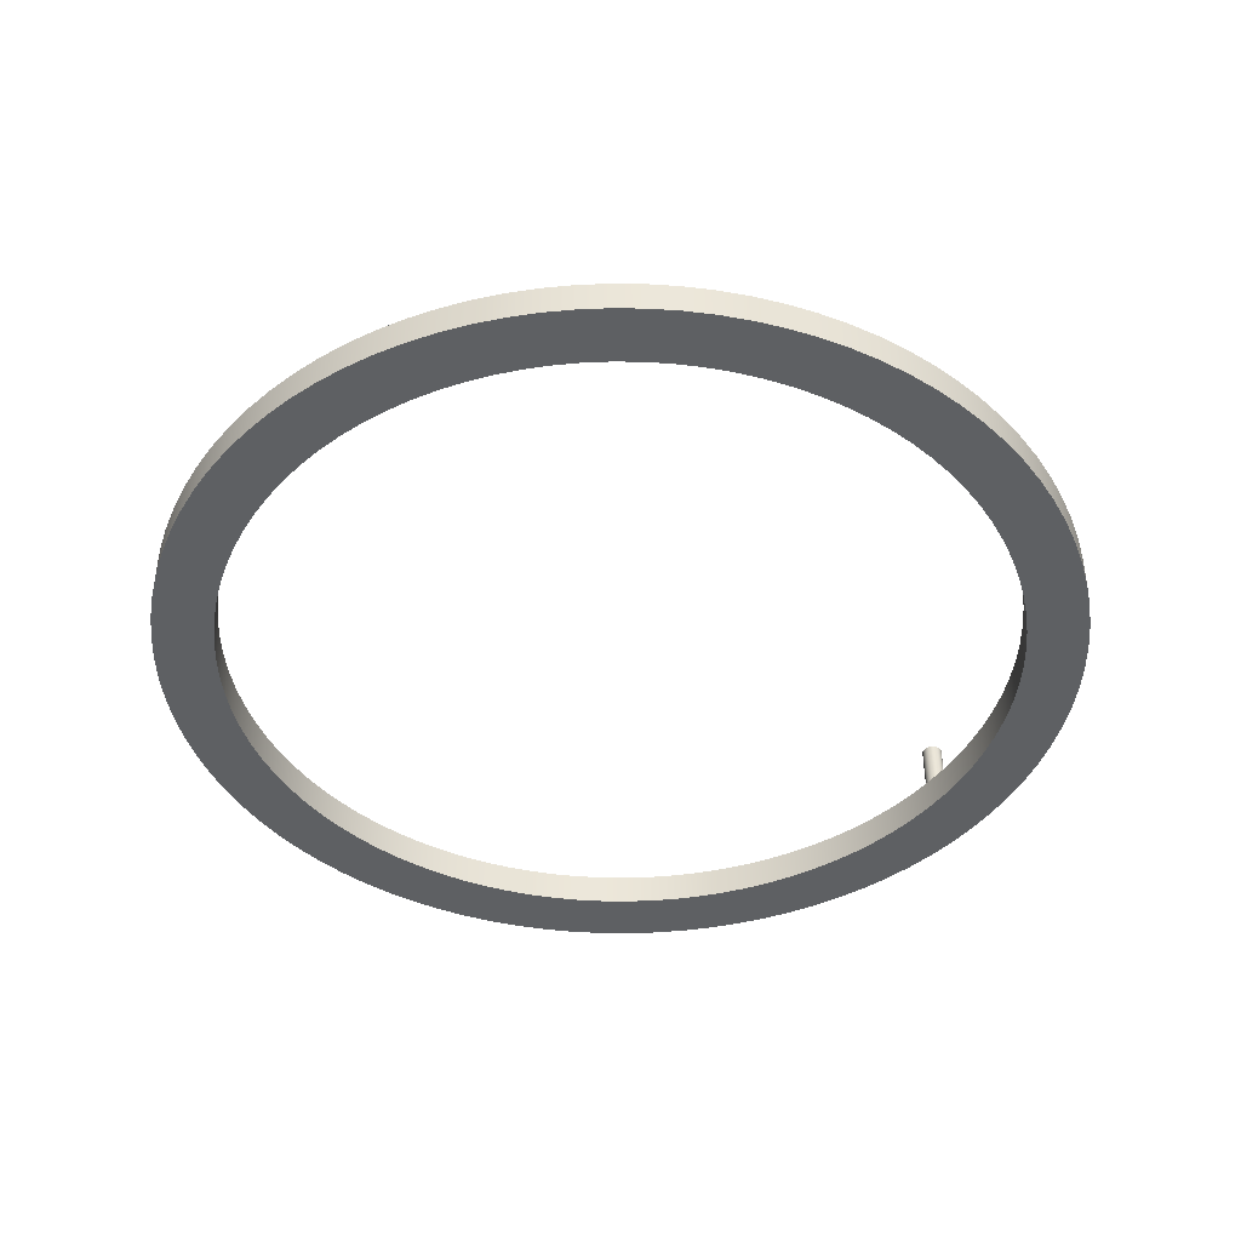
<metadata>
{"format":"obj","ext":"obj","renderer":"f3d","projection":"perspective","resolution":1024,"background":"white","views":[{"elev":-42.2,"azim":-39.2,"up":"+Y"}]}
</metadata>
<code>
g Mesh1 Component_1_1 Model
v -3991 0 -267.2
v -3991 0 267.2
v -4000 0 -9.095e-13
f 1 2 3
v -3964 0 -533.1
f 2 1 4
v -3991 280 -267.2
v -3964 280 -533.1
f 4 1 5 6
v -4000 280 -9.095e-13
f 1 3 7 5
v -3991 280 267.2
f 3 2 8 7
v -3964 0 533.1
v -3964 280 533.1
f 2 9 10 8
f 2 4 9
v -3920 0 -796.7
f 9 4 11
v -3920 280 -796.7
f 11 4 6 12
v -3920 280 796.7
f 6 13 12
f 6 10 13
f 5 10 6
f 5 8 10
f 8 5 7
v -3920 0 796.7
f 9 14 13 10
f 9 11 14
v -3858 0 -1057
f 14 11 15
v -3858 280 -1057
f 15 11 12 16
v -3858 280 1057
f 12 17 16
f 12 13 17
v -3858 0 1057
f 14 18 17 13
f 14 15 18
v -3779 0 -1312
f 18 15 19
v -3779 280 -1312
f 19 15 16 20
v -3779 280 1312
f 16 21 20
f 16 17 21
v -3779 0 1312
f 18 22 21 17
f 18 19 22
v -3683 0 -1562
f 22 19 23
v -3683 280 -1562
f 23 19 20 24
v -3683 280 1562
f 20 25 24
f 20 21 25
v -3683 0 1562
f 22 26 25 21
f 22 23 26
v -3570 0 1804
f 26 23 27
v -3570 0 -1804
f 27 23 28
v -3570 280 -1804
f 28 23 24 29
v -3570 280 1804
f 24 30 29
f 24 25 30
f 26 27 30 25
v -3442 0 2038
v -3442 280 2038
f 27 31 32 30
v -3470 0 2.728e-12
f 33 31 27
v -3462 0 231.8
f 31 33 34
v -3470 280 2.728e-12
v -3462 280 231.8
f 34 33 35 36
v -3462 0 -231.8
v -3462 280 -231.8
f 33 37 38 35
v -3442 0 -2038
f 33 39 37
f 27 39 33
f 27 28 39
v -3442 280 -2038
f 39 28 29 40
f 35 40 29
f 40 35 38
v -3439 280 -462.5
f 40 38 41
v -3439 0 -462.5
f 37 42 41 38
f 37 39 42
v -3298 0 -2264
f 42 39 43
v -3298 280 -2264
f 43 39 40 44
f 40 41 44
v -3400 280 -691.2
f 44 41 45
v -3400 0 -691.2
f 42 46 45 41
f 42 43 46
v -3347 0 -916.8
f 46 43 47
v -3278 0 -1138
f 47 43 48
v -3139 0 -2479
f 48 43 49
v -3139 280 -2479
f 49 43 44 50
v -3278 280 -1138
f 44 51 50
v -3347 280 -916.8
f 44 52 51
f 44 45 52
f 46 47 52 45
f 47 48 51 52
v -3195 0 -1355
v -3195 280 -1355
f 48 53 54 51
f 48 49 53
v -3097 0 -1565
f 53 49 55
v -2967 0 -2683
f 55 49 56
v -2967 280 -2683
f 56 49 50 57
v -3097 280 -1565
f 50 58 57
f 50 54 58
f 50 51 54
f 53 55 58 54
v -2986 0 -1768
v -2986 280 -1768
f 55 59 60 58
f 55 56 59
v -2861 0 -1964
f 59 56 61
v -2781 0 -2875
f 61 56 62
v -2781 280 -2875
f 62 56 57 63
v -2861 280 -1964
f 57 64 63
f 57 60 64
f 57 58 60
f 59 61 64 60
v -2723 0 -2151
v -2723 280 -2151
f 61 65 66 64
f 61 62 65
v -2583 0 -3055
f 65 62 67
v -2583 280 -3055
f 67 62 63 68
f 63 66 68
f 63 64 66
v -2574 280 -2328
f 68 66 69
v -2574 0 -2328
f 65 70 69 66
f 65 67 70
v -2373 0 -3220
f 70 67 71
v -2373 280 -3220
f 71 67 68 72
f 68 69 72
v -2412 280 -2494
f 72 69 73
v -2412 0 -2494
f 70 74 73 69
f 70 71 74
v -2240 0 -2650
f 74 71 75
v -2152 0 -3372
f 75 71 76
v -2152 280 -3372
f 76 71 72 77
v -2240 280 -2650
f 72 78 77
f 72 73 78
f 74 75 78 73
v -2058 0 -2794
v -2058 280 -2794
f 75 79 80 78
f 75 76 79
v -1922 0 -3508
f 79 76 81
v -1922 280 -3508
f 81 76 77 82
f 77 80 82
f 77 78 80
v -1867 280 -2925
f 82 80 83
v -1867 0 -2925
f 79 84 83 80
f 79 81 84
v -1684 0 -3628
f 84 81 85
v -1684 280 -3628
f 85 81 82 86
f 82 83 86
v -1668 280 -3043
f 86 83 87
v -1668 0 -3043
f 84 88 87 83
f 84 85 88
v -1438 0 -3733
f 88 85 89
v -1438 280 -3733
f 89 85 86 90
f 86 87 90
v -1461 280 -3148
f 90 87 91
v -1461 0 -3148
f 88 92 91 87
f 88 89 92
v -1247 0 -3238
f 92 89 93
v -1185 0 -3820
f 93 89 94
v -1185 280 -3820
f 94 89 90 95
v -1247 280 -3238
f 90 96 95
f 90 91 96
f 92 93 96 91
v -1028 0 -3314
v -1028 280 -3314
f 93 97 98 96
f 93 94 97
v -927.3 0 -3891
f 97 94 99
v -927.3 280 -3891
f 99 94 95 100
f 95 98 100
f 95 96 98
v -804.4 280 -3375
f 100 98 101
v -804.4 0 -3375
f 97 102 101 98
f 97 99 102
v -665.3 0 -3944
f 102 99 103
v -665.3 280 -3944
f 103 99 100 104
f 100 101 104
v -577.2 280 -3422
f 104 101 105
v -577.2 0 -3422
f 102 106 105 101
f 102 103 106
v -400.4 0 -3980
f 106 103 107
v -400.4 280 -3980
f 107 103 104 108
f 104 105 108
v -347.3 280 -3453
f 108 105 109
v -347.3 0 -3453
f 106 110 109 105
f 106 107 110
v -133.7 0 -3998
f 110 107 111
v -133.7 280 -3998
f 111 107 108 112
f 108 109 112
v -116 280 -3468
f 112 109 113
v -116 0 -3468
f 110 114 113 109
f 110 111 114
v 133.7 0 -3998
f 114 111 115
v 133.7 280 -3998
f 115 111 112 116
f 112 113 116
v 116 280 -3468
f 116 113 117
v 116 0 -3468
f 114 118 117 113
f 114 115 118
v 347.3 0 -3453
f 118 115 119
v 400.4 0 -3980
f 119 115 120
v 400.4 280 -3980
f 120 115 116 121
v 347.3 280 -3453
f 116 122 121
f 116 117 122
f 118 119 122 117
v 577.2 0 -3422
v 577.2 280 -3422
f 119 123 124 122
f 119 120 123
v 665.3 0 -3944
f 123 120 125
v 665.3 280 -3944
f 125 120 121 126
f 121 124 126
f 121 122 124
v 804.4 280 -3375
f 126 124 127
v 804.4 0 -3375
f 123 128 127 124
f 123 125 128
v 927.3 0 -3891
f 128 125 129
v 927.3 280 -3891
f 129 125 126 130
f 126 127 130
v 1028 280 -3314
f 130 127 131
v 1028 0 -3314
f 128 132 131 127
f 128 129 132
v 1185 0 -3820
f 132 129 133
v 1185 280 -3820
f 133 129 130 134
f 130 131 134
v 1247 280 -3238
f 134 131 135
v 1247 0 -3238
f 132 136 135 131
f 132 133 136
v 1438 0 -3733
f 136 133 137
v 1438 280 -3733
f 137 133 134 138
f 134 135 138
v 1461 280 -3148
f 138 135 139
v 1461 0 -3148
f 136 140 139 135
f 136 137 140
v 1684 0 -3628
f 140 137 141
v 1684 280 -3628
f 141 137 138 142
f 138 139 142
v 1668 280 -3043
f 142 139 143
v 1668 0 -3043
f 140 144 143 139
f 140 141 144
v 1867 0 -2925
f 144 141 145
v 1922 0 -3508
f 145 141 146
v 1922 280 -3508
f 146 141 142 147
v 1867 280 -2925
f 142 148 147
f 142 143 148
f 144 145 148 143
v 2058 0 -2794
v 2058 280 -2794
f 145 149 150 148
f 145 146 149
v 2152 0 -3372
f 149 146 151
v 2152 280 -3372
f 151 146 147 152
f 147 150 152
f 147 148 150
v 2240 280 -2650
f 152 150 153
v 2240 0 -2650
f 149 154 153 150
f 149 151 154
v 2373 0 -3220
f 154 151 155
v 2373 280 -3220
f 155 151 152 156
f 152 153 156
v 2412 280 -2494
f 156 153 157
v 2412 0 -2494
f 154 158 157 153
f 154 155 158
v 2583 0 -3055
f 158 155 159
v 2583 280 -3055
f 159 155 156 160
f 156 157 160
v 2574 280 -2328
f 160 157 161
v 2574 0 -2328
f 158 162 161 157
f 158 159 162
v 2723 0 -2151
f 162 159 163
v 2781 0 -2875
f 163 159 164
v 2781 280 -2875
f 164 159 160 165
v 2723 280 -2151
f 160 166 165
f 160 161 166
f 162 163 166 161
v 2861 0 -1964
v 2861 280 -1964
f 163 167 168 166
f 163 164 167
v 2967 0 -2683
f 167 164 169
v 2967 280 -2683
f 169 164 165 170
f 165 168 170
f 165 166 168
v 2986 280 -1768
f 170 168 171
v 2986 0 -1768
f 167 172 171 168
f 167 169 172
v 3139 0 -2479
f 172 169 173
v 3139 280 -2479
f 173 169 170 174
f 170 171 174
v 3097 280 -1565
f 174 171 175
v 3097 0 -1565
f 172 176 175 171
f 172 173 176
v 3195 0 -1355
f 176 173 177
v 3298 0 -2264
f 177 173 178
v 3298 280 -2264
f 178 173 174 179
v 3195 280 -1355
f 174 180 179
f 174 175 180
f 176 177 180 175
v 3278 0 -1138
v 3278 280 -1138
f 177 181 182 180
f 177 178 181
v 3347 0 -916.8
f 181 178 183
v 3442 0 -2038
f 183 178 184
v 3442 280 -2038
f 184 178 179 185
v 3347 280 -916.8
f 179 186 185
f 179 182 186
f 179 180 182
f 181 183 186 182
v 3400 0 -691.2
v 3400 280 -691.2
f 183 187 188 186
f 183 184 187
v 3439 0 -462.5
f 187 184 189
v 3462 0 -231.8
f 189 184 190
v 3570 0 -1804
f 190 184 191
v 3570 280 -1804
f 191 184 185 192
v 3462 280 -231.8
f 185 193 192
v 3439 280 -462.5
f 185 194 193
f 185 188 194
f 185 186 188
f 187 189 194 188
f 189 190 193 194
v 3470 0 -0
v 3470 280 -0
f 190 195 196 193
f 190 191 195
v 3570 0 1804
f 197 195 191
v 3462 0 231.8
f 197 198 195
v 3442 0 2038
f 199 198 197
v 3439 0 462.5
f 199 200 198
v 3400 0 691.2
f 199 201 200
v 3347 0 916.8
f 199 202 201
v 3298 0 2264
f 203 202 199
v 3278 0 1138
f 203 204 202
v 3195 0 1355
f 203 205 204
v 3139 0 2479
f 206 205 203
v 3097 0 1565
f 206 207 205
v 2986 0 1768
f 206 208 207
v 2967 0 2683
f 209 208 206
v 2861 0 1964
f 209 210 208
v 2781 0 2875
f 211 210 209
v 2723 0 2151
f 211 212 210
v 2583 0 3055
f 213 212 211
v 2574 0 2328
f 213 214 212
v 2412 0 2494
f 213 215 214
v 2373 0 3220
f 216 215 213
v 2240 0 2650
f 216 217 215
v 2152 0 3372
f 218 217 216
v 2058 0 2794
f 218 219 217
v 1922 0 3508
f 220 219 218
v 1867 0 2925
f 220 221 219
v 1684 0 3628
f 222 221 220
v 1668 0 3043
f 222 223 221
v 1461 0 3148
f 222 224 223
v 1438 0 3733
f 225 224 222
v 1247 0 3238
f 225 226 224
v 1185 0 3820
f 227 226 225
v 1028 0 3314
f 227 228 226
v 927.3 0 3891
f 229 228 227
v 804.4 0 3375
f 229 230 228
v 665.3 0 3944
f 231 230 229
v 577.2 0 3422
f 231 232 230
v 400.4 0 3980
f 233 232 231
v 347.3 0 3453
f 233 234 232
v 133.7 0 3998
f 235 234 233
v 116 0 3468
f 235 236 234
v -116 0 3468
f 235 237 236
v -133.7 0 3998
f 238 237 235
v -347.3 0 3453
f 238 239 237
v -400.4 0 3980
f 240 239 238
v -577.2 0 3422
f 240 241 239
v -665.3 0 3944
f 242 241 240
v -804.4 0 3375
f 242 243 241
v -927.3 0 3891
f 244 243 242
v -1028 0 3314
f 244 245 243
v -1185 0 3820
f 246 245 244
v -1247 0 3238
f 246 247 245
v -1438 0 3733
f 248 247 246
v -1461 0 3148
f 248 249 247
v -1668 0 3043
f 248 250 249
v -1684 0 3628
f 251 250 248
v -1867 0 2925
f 251 252 250
v -1922 0 3508
f 253 252 251
v -2058 0 2794
f 253 254 252
v -2152 0 3372
f 255 254 253
v -2240 0 2650
f 255 256 254
v -2373 0 3220
f 257 256 255
v -2412 0 2494
f 257 258 256
v -2574 0 2328
f 257 259 258
v -2583 0 3055
f 260 259 257
v -2723 0 2151
f 260 261 259
v -2781 0 2875
f 262 261 260
v -2861 0 1964
f 262 263 261
v -2967 0 2683
f 264 263 262
v -2986 0 1768
f 264 265 263
v -3097 0 1565
f 264 266 265
v -3139 0 2479
f 267 266 264
v -3195 0 1355
f 267 268 266
v -3278 0 1138
f 267 269 268
v -3298 0 2264
f 270 269 267
v -3347 0 916.8
f 270 271 269
v -3400 0 691.2
f 270 272 271
v -3439 0 462.5
f 270 273 272
f 31 273 270
f 31 34 273
v -3439 280 462.5
f 273 34 36 274
f 36 32 274
f 35 32 36
f 29 32 35
f 29 30 32
v -3298 280 2264
f 274 32 275
f 31 270 275 32
v -3139 280 2479
f 270 267 276 275
v -2967 280 2683
f 267 264 277 276
v -2781 280 2875
f 264 262 278 277
v -2583 280 3055
f 262 260 279 278
v -2373 280 3220
f 260 257 280 279
v -2152 280 3372
f 257 255 281 280
v -1922 280 3508
f 255 253 282 281
v -1684 280 3628
f 253 251 283 282
v -1438 280 3733
f 251 248 284 283
v -1185 280 3820
f 248 246 285 284
v -927.3 280 3891
f 246 244 286 285
v -665.3 280 3944
f 244 242 287 286
v -400.4 280 3980
f 242 240 288 287
v -133.7 280 3998
f 240 238 289 288
v 133.7 280 3998
f 238 235 290 289
v 400.4 280 3980
f 235 233 291 290
v 665.3 280 3944
f 233 231 292 291
v 927.3 280 3891
f 231 229 293 292
v 1185 280 3820
f 229 227 294 293
v 1438 280 3733
f 227 225 295 294
v 1684 280 3628
f 225 222 296 295
v 1922 280 3508
f 222 220 297 296
v 2152 280 3372
f 220 218 298 297
v 2373 280 3220
f 218 216 299 298
v 2583 280 3055
f 216 213 300 299
v 2781 280 2875
f 213 211 301 300
v 2967 280 2683
f 211 209 302 301
v 3139 280 2479
f 209 206 303 302
v 3298 280 2264
f 206 203 304 303
v 3442 280 2038
f 203 199 305 304
v 3570 280 1804
f 199 197 306 305
v 3683 0 1562
v 3683 280 1562
f 197 307 308 306
v 3683 0 -1562
f 197 309 307
f 197 191 309
v 3683 280 -1562
f 309 191 192 310
f 192 308 310
f 192 306 308
f 192 196 306
f 192 193 196
v 3462 280 231.8
f 311 306 196
f 311 305 306
v 3439 280 462.5
f 312 305 311
v 3400 280 691.2
f 313 305 312
v 3347 280 916.8
f 314 305 313
f 314 304 305
v 3278 280 1138
f 315 304 314
v 3195 280 1355
f 316 304 315
f 316 303 304
v 3097 280 1565
f 317 303 316
v 2986 280 1768
f 318 303 317
f 318 302 303
v 2861 280 1964
f 319 302 318
f 319 301 302
v 2723 280 2151
f 320 301 319
f 320 300 301
v 2574 280 2328
f 321 300 320
v 2412 280 2494
f 322 300 321
f 322 299 300
v 2240 280 2650
f 323 299 322
f 323 298 299
v 2058 280 2794
f 324 298 323
f 324 297 298
v 1867 280 2925
f 325 297 324
f 325 296 297
v 1668 280 3043
f 326 296 325
v 1461 280 3148
f 327 296 326
f 327 295 296
v 1247 280 3238
f 328 295 327
f 328 294 295
v 1028 280 3314
f 329 294 328
f 329 293 294
v 804.4 280 3375
f 330 293 329
f 330 292 293
v 577.2 280 3422
f 331 292 330
f 331 291 292
v 347.3 280 3453
f 332 291 331
f 332 290 291
v 116 280 3468
f 333 290 332
v -116 280 3468
f 334 290 333
f 334 289 290
v -347.3 280 3453
f 335 289 334
f 335 288 289
v -577.2 280 3422
f 336 288 335
f 336 287 288
v -804.4 280 3375
f 337 287 336
f 337 286 287
v -1028 280 3314
f 338 286 337
f 338 285 286
v -1247 280 3238
f 339 285 338
f 339 284 285
v -1461 280 3148
f 340 284 339
v -1668 280 3043
f 341 284 340
f 341 283 284
v -1867 280 2925
f 342 283 341
f 342 282 283
v -2058 280 2794
f 343 282 342
f 343 281 282
v -2240 280 2650
f 344 281 343
f 344 280 281
v -2412 280 2494
f 345 280 344
v -2574 280 2328
f 346 280 345
f 346 279 280
v -2723 280 2151
f 347 279 346
f 347 278 279
v -2861 280 1964
f 348 278 347
f 348 277 278
v -2986 280 1768
f 349 277 348
v -3097 280 1565
f 350 277 349
f 350 276 277
v -3195 280 1355
f 351 276 350
v -3278 280 1138
f 352 276 351
f 352 275 276
v -3347 280 916.8
f 353 275 352
v -3400 280 691.2
f 354 275 353
f 274 275 354
f 272 273 274 354
f 271 272 354 353
f 269 271 353 352
f 268 269 352 351
f 266 268 351 350
f 265 266 350 349
f 263 265 349 348
f 261 263 348 347
f 259 261 347 346
f 258 259 346 345
f 256 258 345 344
f 254 256 344 343
f 252 254 343 342
f 250 252 342 341
f 249 250 341 340
f 247 249 340 339
f 245 247 339 338
f 243 245 338 337
f 241 243 337 336
f 239 241 336 335
f 237 239 335 334
f 236 237 334 333
f 234 236 333 332
f 232 234 332 331
f 230 232 331 330
f 228 230 330 329
f 226 228 329 328
f 224 226 328 327
f 223 224 327 326
f 221 223 326 325
f 219 221 325 324
f 217 219 324 323
f 215 217 323 322
f 214 215 322 321
f 212 214 321 320
f 210 212 320 319
f 208 210 319 318
f 207 208 318 317
f 205 207 317 316
f 204 205 316 315
f 202 204 315 314
f 201 202 314 313
f 200 201 313 312
f 198 200 312 311
f 195 198 311 196
v 3779 280 1312
f 310 308 355
v 3779 0 1312
f 307 356 355 308
v 3779 0 -1312
f 307 357 356
f 307 309 357
v 3779 280 -1312
f 357 309 310 358
f 310 355 358
v 3858 280 1057
f 358 355 359
v 3858 0 1057
f 356 360 359 355
v 3858 0 -1057
f 356 361 360
f 356 357 361
v 3858 280 -1057
f 361 357 358 362
f 358 359 362
v 3920 280 796.7
f 362 359 363
v 3920 0 796.7
f 360 364 363 359
v 3920 0 -796.7
f 360 365 364
f 360 361 365
v 3920 280 -796.7
f 365 361 362 366
f 362 363 366
v 3964 280 533.1
f 366 363 367
v 3964 0 533.1
f 364 368 367 363
v 3964 0 -533.1
f 364 369 368
f 364 365 369
v 3964 280 -533.1
f 369 365 366 370
f 366 367 370
v 3991 280 267.2
f 370 367 371
v 3991 0 267.2
f 368 372 371 367
v 3991 0 -267.2
f 368 373 372
f 368 369 373
v 3991 280 -267.2
f 373 369 370 374
f 370 371 374
v 4000 280 -0
f 374 371 375
v 4000 0 -0
f 372 376 375 371
f 372 373 376
f 376 373 374 375
g Mesh2 Component_2_1 Model
v 3915 -1.128e-14 -62.57
v 3919 -1.128e-14 -58.11
v 3922 -1.128e-14 -53.39
v 3926 -1.128e-14 -48.43
v 3929 -1.128e-14 -43.25
v 3932 -1.128e-14 -37.88
v 3934 -1.128e-14 -32.35
v 3936 -1.128e-14 -26.66
v 3938 -1.128e-14 -20.86
v 3939 -1.128e-14 -14.97
v 3940 -1.128e-14 -9.009
v 3940 -1.128e-14 -3.007
v 3940 -1.128e-14 3.007
v 3940 -1.128e-14 9.009
v 3939 -1.128e-14 14.97
v 3938 -1.128e-14 20.86
v 3936 -1.128e-14 26.66
v 3934 -1.128e-14 32.35
v 3932 -1.128e-14 37.88
v 3929 -1.128e-14 43.25
v 3926 -1.128e-14 48.43
v 3922 -1.128e-14 53.39
v 3919 -1.128e-14 58.11
v 3915 -1.128e-14 62.57
v 3910 -1.128e-14 66.75
v 3906 -1.128e-14 70.63
v 3901 -1.128e-14 74.2
v 3896 -1.128e-14 77.44
v 3891 -1.128e-14 80.33
v 3885 -1.128e-14 82.86
v 3880 -1.128e-14 85.02
v 3874 -1.128e-14 86.8
v 3868 -1.128e-14 88.2
v 3862 -1.128e-14 89.2
v 3856 -1.128e-14 89.8
v 3850 -1.128e-14 90
v 3844 -1.128e-14 89.8
v 3838 -1.128e-14 89.2
v 3832 -1.128e-14 88.2
v 3826 -1.128e-14 86.8
v 3820 -1.128e-14 85.02
v 3815 -1.128e-14 82.86
v 3809 -1.128e-14 80.33
v 3804 -1.128e-14 77.44
v 3799 -1.128e-14 74.2
v 3794 -1.128e-14 70.63
v 3790 -1.128e-14 66.75
v 3785 -1.128e-14 62.57
v 3781 -1.128e-14 58.11
v 3778 -1.128e-14 53.39
v 3774 -1.128e-14 48.43
v 3771 -1.128e-14 43.25
v 3768 -1.128e-14 37.88
v 3766 -1.128e-14 32.35
v 3764 -1.128e-14 26.66
v 3762 -1.128e-14 20.86
v 3761 -1.128e-14 14.97
v 3760 -1.128e-14 9.009
v 3760 -1.128e-14 3.007
v 3760 -1.128e-14 -3.007
v 3760 -1.128e-14 -9.009
v 3761 -1.128e-14 -14.97
v 3762 -1.128e-14 -20.86
v 3764 -1.128e-14 -26.66
v 3766 -1.128e-14 -32.35
v 3768 -1.128e-14 -37.88
v 3771 -1.128e-14 -43.25
v 3774 -1.128e-14 -48.43
v 3778 -1.128e-14 -53.39
v 3781 -1.128e-14 -58.11
v 3785 -1.128e-14 -62.57
v 3790 -1.128e-14 -66.75
v 3794 -1.128e-14 -70.63
v 3799 -1.128e-14 -74.2
v 3804 -1.128e-14 -77.44
v 3809 -1.128e-14 -80.33
v 3815 -1.128e-14 -82.86
v 3820 -1.128e-14 -85.02
v 3826 -1.128e-14 -86.8
v 3832 -1.128e-14 -88.2
v 3838 -1.128e-14 -89.2
v 3844 -1.128e-14 -89.8
v 3850 -1.128e-14 -90
v 3856 -1.128e-14 -89.8
v 3862 -1.128e-14 -89.2
v 3868 -1.128e-14 -88.2
v 3874 -1.128e-14 -86.8
v 3880 -1.128e-14 -85.02
v 3885 -1.128e-14 -82.86
v 3891 -1.128e-14 -80.33
v 3896 -1.128e-14 -77.44
v 3901 -1.128e-14 -74.2
v 3906 -1.128e-14 -70.63
v 3910 -1.128e-14 -66.75
f 377 378 379 380 381 382 383 384 385 386 387 388 389 390 391 392 393 394 395 396 397 398 399 400 401 402 403 404 405 406 407 408 409 410 411 412 413 414 415 416 417 418 419 420 421 422 423 424 425 426 427 428 429 430 431 432 433 434 435 436 437 438 439 440 441 442 443 444 445 446 447 448 449 450 451 452 453 454 455 456 457 458 459 460 461 462 463 464 465 466 467 468 469 470
v 3915 1000 -62.57
v 3919 1000 -58.11
f 378 377 471 472
v 3910 1000 -66.75
f 377 470 473 471
v 3906 1000 -70.63
f 470 469 474 473
v 3901 1000 -74.2
f 469 468 475 474
v 3896 1000 -77.44
f 468 467 476 475
v 3891 1000 -80.33
f 467 466 477 476
v 3885 1000 -82.86
f 466 465 478 477
v 3880 1000 -85.02
f 465 464 479 478
v 3874 1000 -86.8
f 464 463 480 479
v 3868 1000 -88.2
f 463 462 481 480
v 3862 1000 -89.2
f 462 461 482 481
v 3856 1000 -89.8
f 461 460 483 482
v 3850 1000 -90
f 460 459 484 483
v 3844 1000 -89.8
f 459 458 485 484
v 3838 1000 -89.2
f 458 457 486 485
v 3832 1000 -88.2
f 457 456 487 486
v 3826 1000 -86.8
f 456 455 488 487
v 3820 1000 -85.02
f 455 454 489 488
v 3815 1000 -82.86
f 454 453 490 489
v 3809 1000 -80.33
f 453 452 491 490
v 3804 1000 -77.44
f 452 451 492 491
v 3799 1000 -74.2
f 451 450 493 492
v 3794 1000 -70.63
f 450 449 494 493
v 3790 1000 -66.75
f 449 448 495 494
v 3785 1000 -62.57
f 448 447 496 495
v 3781 1000 -58.11
f 447 446 497 496
v 3778 1000 -53.39
f 446 445 498 497
v 3774 1000 -48.43
f 445 444 499 498
v 3771 1000 -43.25
f 444 443 500 499
v 3768 1000 -37.88
f 443 442 501 500
v 3766 1000 -32.35
f 442 441 502 501
v 3764 1000 -26.66
f 441 440 503 502
v 3762 1000 -20.86
f 440 439 504 503
v 3761 1000 -14.97
f 439 438 505 504
v 3760 1000 -9.009
f 438 437 506 505
v 3760 1000 -3.007
f 437 436 507 506
v 3760 1000 3.007
f 436 435 508 507
v 3760 1000 9.009
f 435 434 509 508
v 3761 1000 14.97
f 434 433 510 509
v 3762 1000 20.86
f 433 432 511 510
v 3764 1000 26.66
f 432 431 512 511
v 3766 1000 32.35
f 431 430 513 512
v 3768 1000 37.88
f 430 429 514 513
v 3771 1000 43.25
f 429 428 515 514
v 3774 1000 48.43
f 428 427 516 515
v 3778 1000 53.39
f 427 426 517 516
v 3781 1000 58.11
f 426 425 518 517
v 3785 1000 62.57
f 425 424 519 518
v 3790 1000 66.75
f 424 423 520 519
v 3794 1000 70.63
f 423 422 521 520
v 3799 1000 74.2
f 422 421 522 521
v 3804 1000 77.44
f 421 420 523 522
v 3809 1000 80.33
f 420 419 524 523
v 3815 1000 82.86
f 419 418 525 524
v 3820 1000 85.02
f 418 417 526 525
v 3826 1000 86.8
f 417 416 527 526
v 3832 1000 88.2
f 416 415 528 527
v 3838 1000 89.2
f 415 414 529 528
v 3844 1000 89.8
f 414 413 530 529
v 3850 1000 90
f 413 412 531 530
v 3856 1000 89.8
f 412 411 532 531
v 3862 1000 89.2
f 411 410 533 532
v 3868 1000 88.2
f 410 409 534 533
v 3874 1000 86.8
f 409 408 535 534
v 3880 1000 85.02
f 408 407 536 535
v 3885 1000 82.86
f 407 406 537 536
v 3891 1000 80.33
f 406 405 538 537
v 3896 1000 77.44
f 405 404 539 538
v 3901 1000 74.2
f 404 403 540 539
v 3906 1000 70.63
f 403 402 541 540
v 3910 1000 66.75
f 402 401 542 541
v 3915 1000 62.57
f 401 400 543 542
v 3919 1000 58.11
f 400 399 544 543
v 3922 1000 53.39
f 399 398 545 544
v 3926 1000 48.43
f 398 397 546 545
v 3929 1000 43.25
f 397 396 547 546
v 3932 1000 37.88
f 396 395 548 547
v 3934 1000 32.35
f 395 394 549 548
v 3936 1000 26.66
f 394 393 550 549
v 3938 1000 20.86
f 393 392 551 550
v 3939 1000 14.97
f 392 391 552 551
v 3940 1000 9.009
f 391 390 553 552
v 3940 1000 3.007
f 390 389 554 553
v 3940 1000 -3.007
f 389 388 555 554
v 3940 1000 -9.009
f 388 387 556 555
v 3939 1000 -14.97
f 387 386 557 556
v 3938 1000 -20.86
f 386 385 558 557
v 3936 1000 -26.66
f 385 384 559 558
v 3934 1000 -32.35
f 384 383 560 559
v 3932 1000 -37.88
f 383 382 561 560
v 3929 1000 -43.25
f 382 381 562 561
v 3926 1000 -48.43
f 381 380 563 562
v 3922 1000 -53.39
f 380 379 564 563
f 379 378 472 564
f 472 471 473 474 475 476 477 478 479 480 481 482 483 484 485 486 487 488 489 490 491 492 493 494 495 496 497 498 499 500 501 502 503 504 505 506 507 508 509 510 511 512 513 514 515 516 517 518 519 520 521 522 523 524 525 526 527 528 529 530 531 532 533 534 535 536 537 538 539 540 541 542 543 544 545 546 547 548 549 550 551 552 553 554 555 556 557 558 559 560 561 562 563 564

</code>
